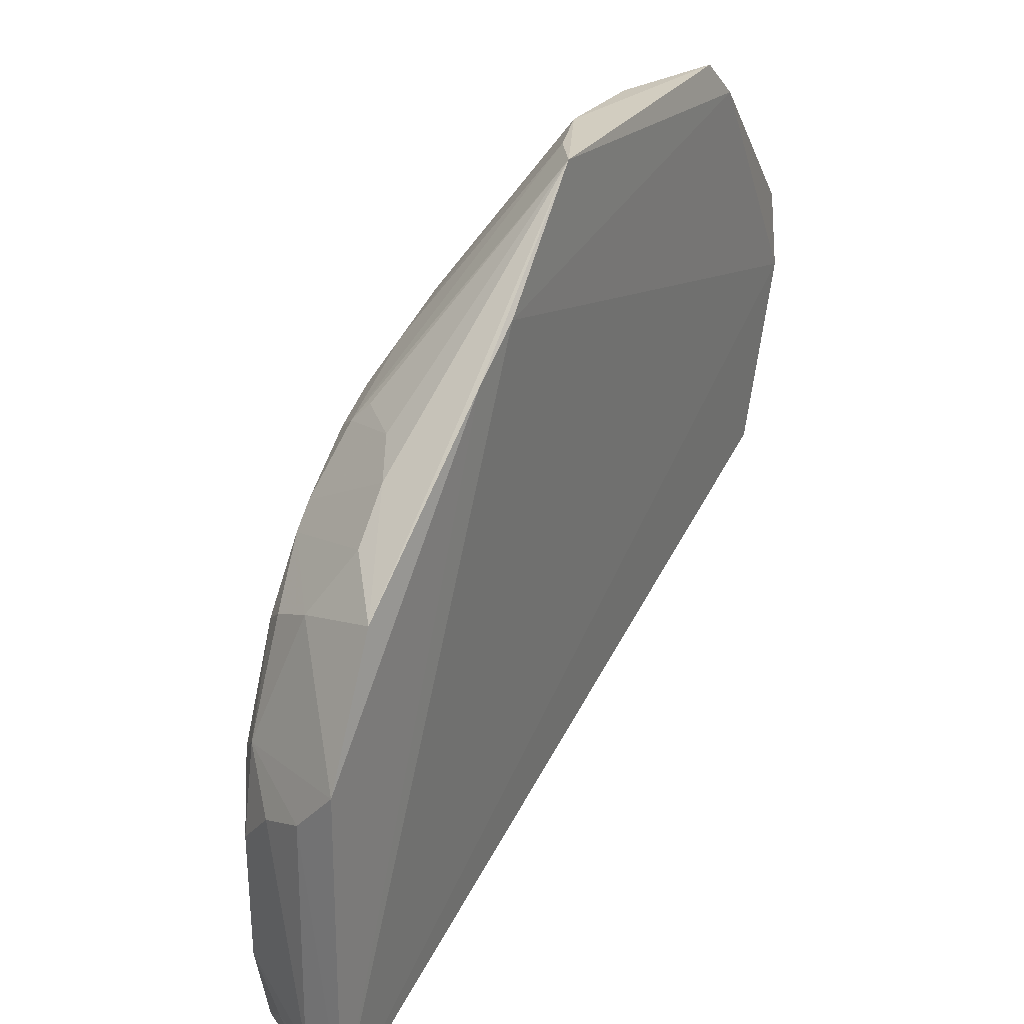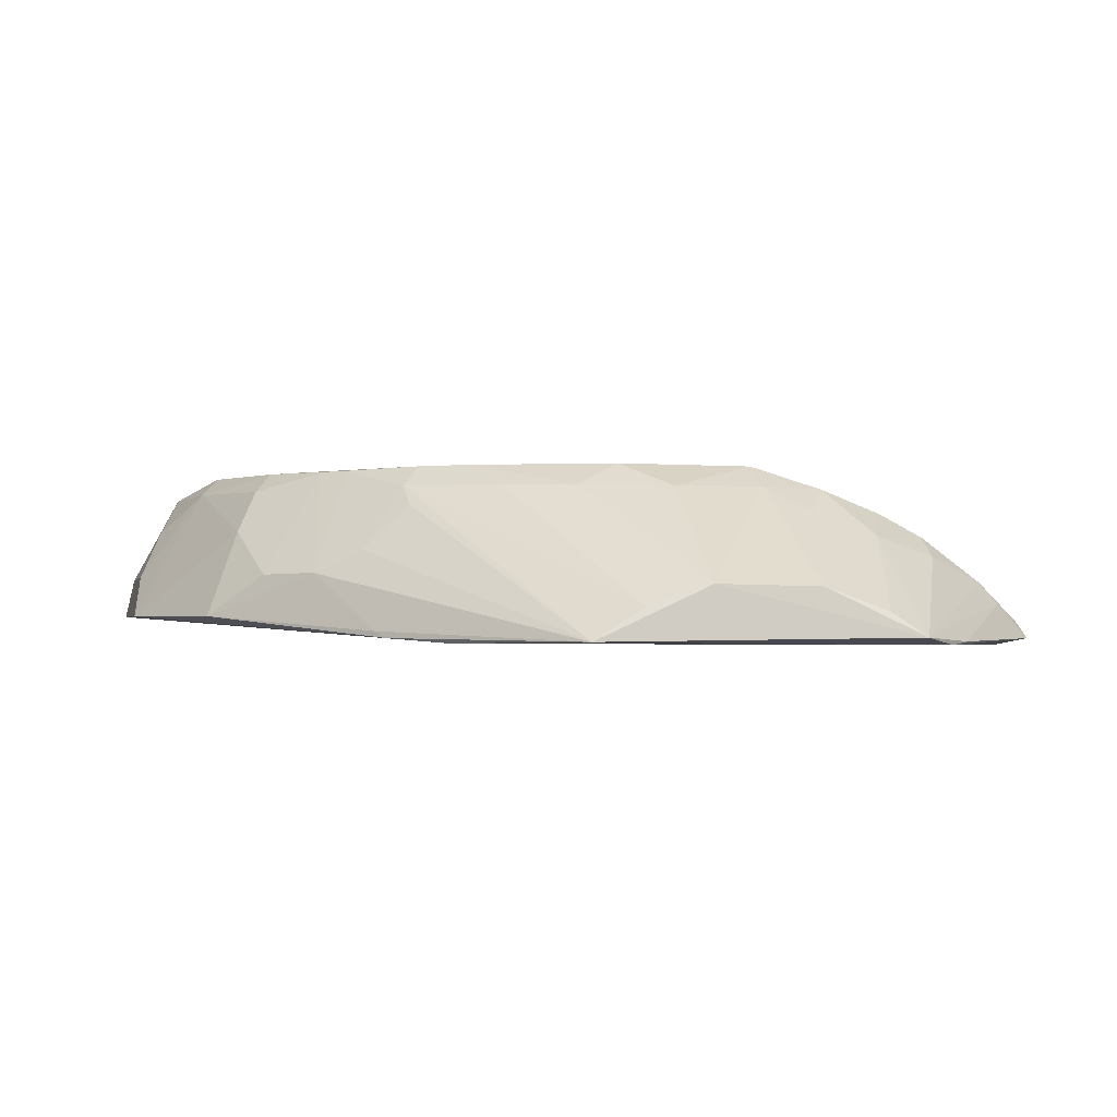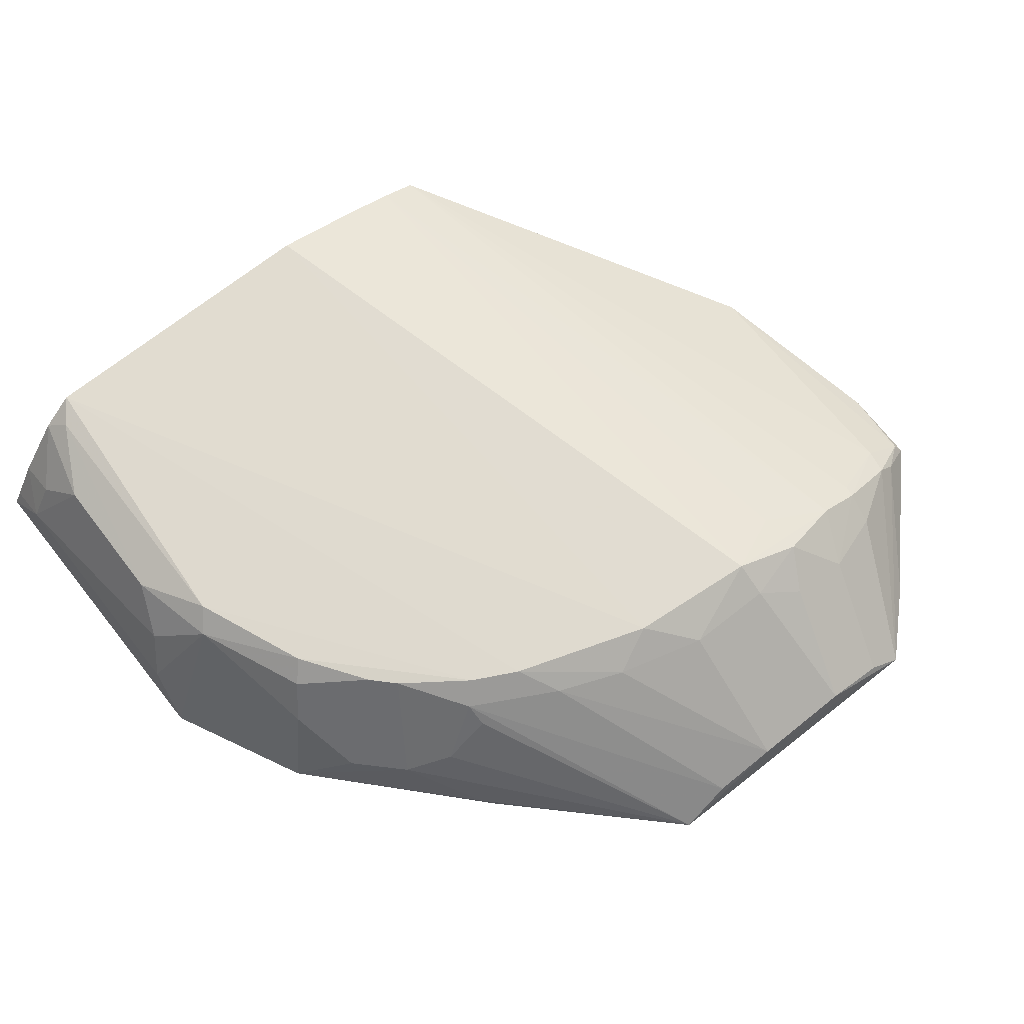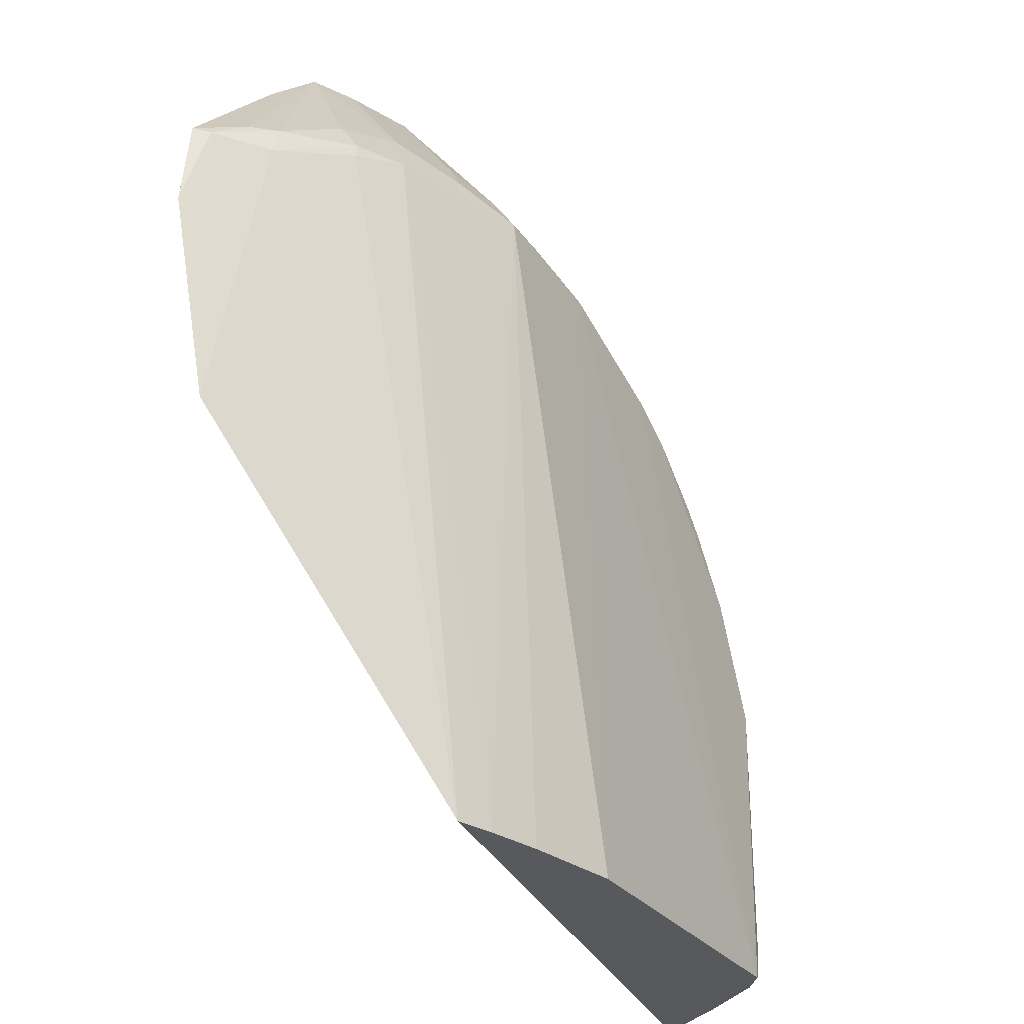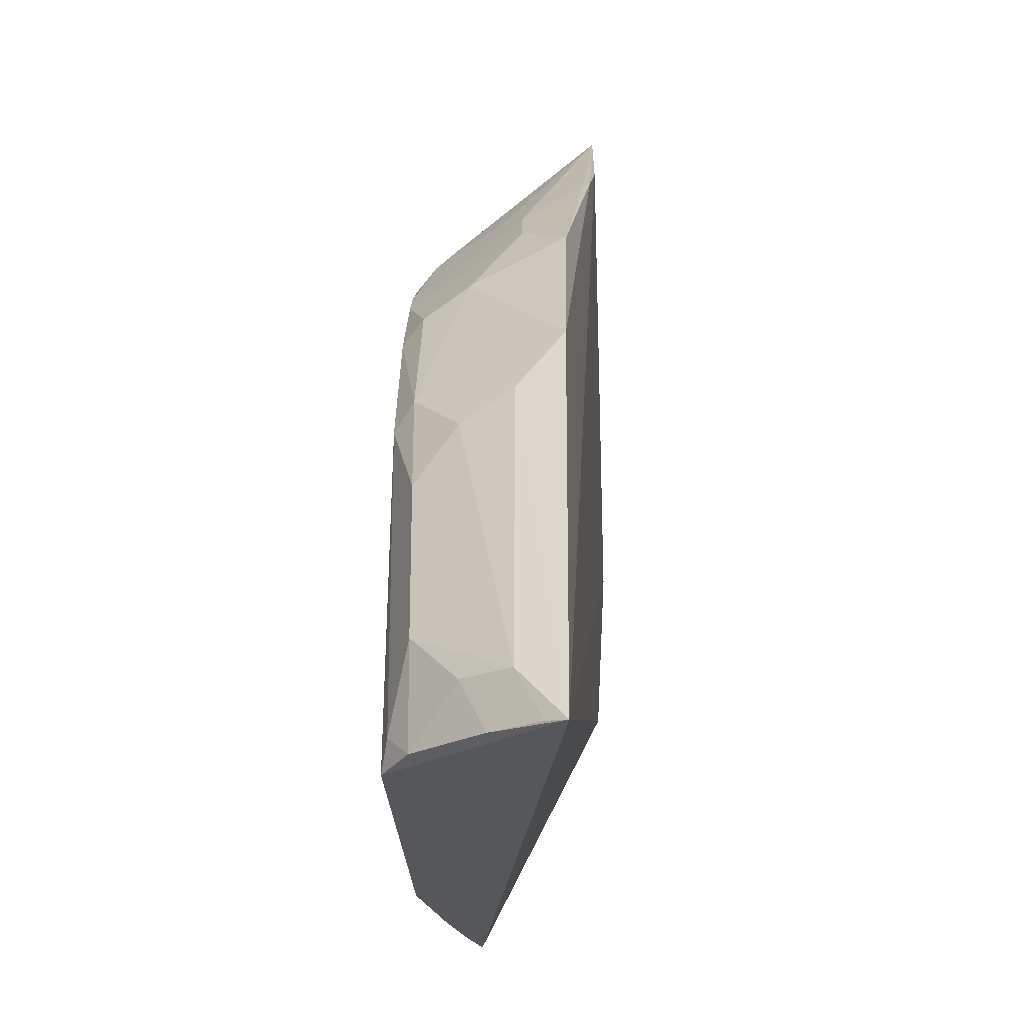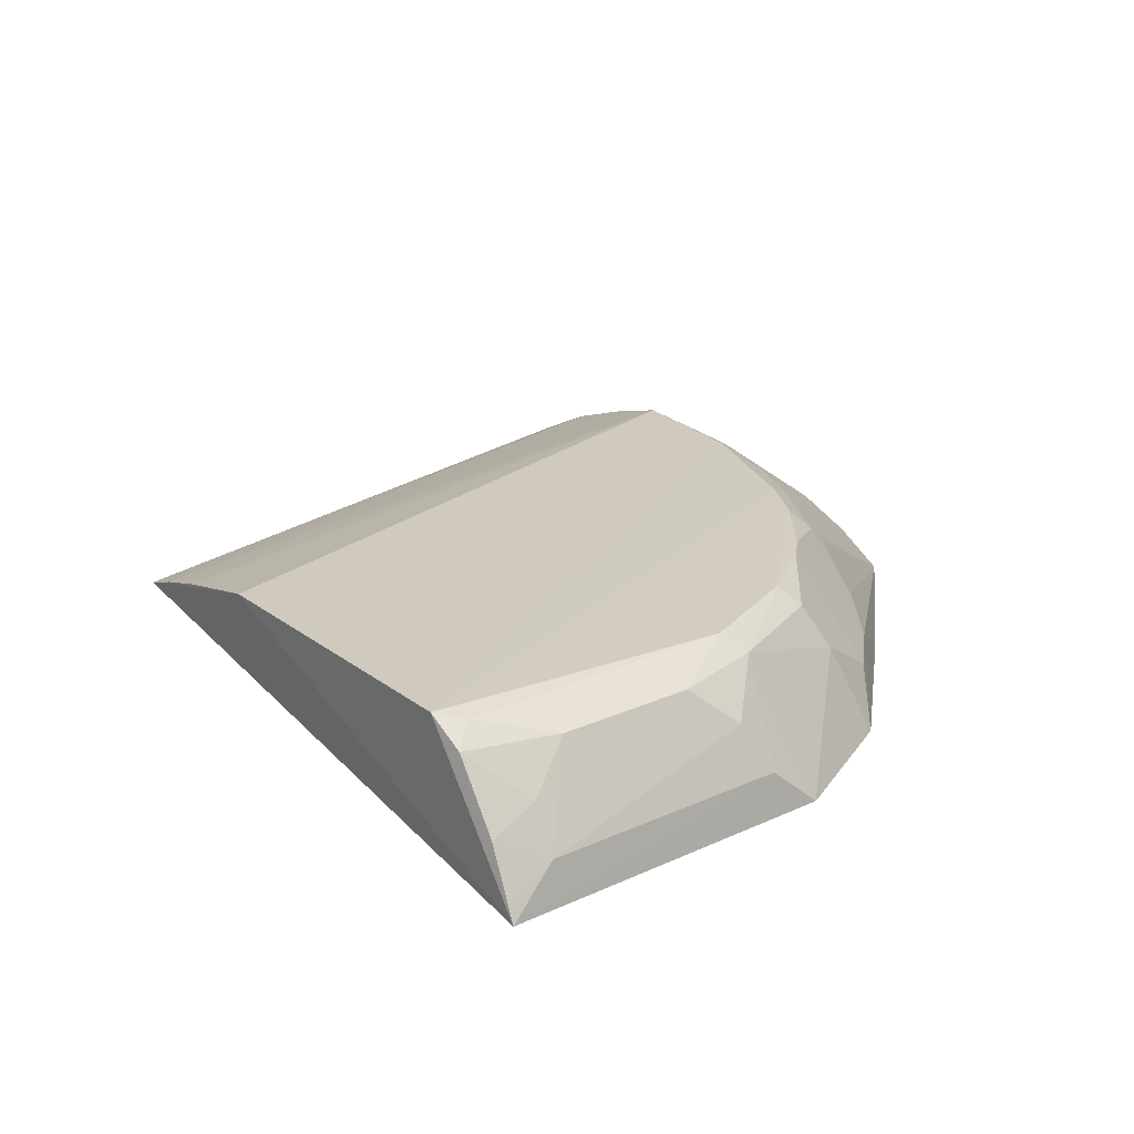
<metadata>
{"format":"obj","ext":"obj","renderer":"f3d","projection":"perspective","resolution":1024,"background":"white","views":[{"elev":28.0,"azim":-61.9,"up":"+Z"},{"elev":-1.8,"azim":-12.1,"up":"+Y"},{"elev":70.0,"azim":-38.0,"up":"+Y"},{"elev":-31.1,"azim":119.8,"up":"+Z"},{"elev":-26.1,"azim":-87.7,"up":"+Z"},{"elev":23.7,"azim":-127.2,"up":"+Y"}]}
</metadata>
<code>
v -0.02479 0.006442 0.0934
v -0.01093 0.00242 0.09344
v -0.05777 -0.005095 0.09396
v -0.04913 0.00677 0.09375
v 0.008433 -0.006715 0.1192
v -0.02215 0.00637 0.1418
v -0.01192 0.006217 0.1426
v -0.01767 0.004664 0.09343
v 0.01174 -0.00743 0.1343
v -0.03583 -0.007213 0.1471
v 0.0002444 -0.007344 0.1529
v 0.0115 -0.00691 0.1406
v 0.001872 -0.0007109 0.145
v 0.007024 -0.002582 0.1418
v 0.001907 0.0008985 0.1426
v -0.002704 -0.006784 0.1558
v 0.00859 -0.004206 0.1418
v 0.007392 -0.002774 0.1398
v -0.001516 0.002676 0.1426
v -0.006642 0.004459 0.1437
v 0.002201 -0.007101 0.151
v -0.02735 -0.007071 0.1558
v -0.01847 -0.00301 0.1555
v -0.01038 -0.003159 0.1554
v -0.01862 0.004517 0.1452
v -0.01371 0.003444 0.09343
v -0.003305 0.000834 0.1468
v 0.01085 -0.005709 0.1402
v 0.00206 0.0007852 0.1417
v -0.01173 0.004539 0.1452
v -0.05069 0.006339 0.117
v -0.03653 0.006305 0.1364
v -0.03293 0.006346 0.1382
v -0.02568 0.004626 0.1434
v -0.006924 0.004394 0.1404
v -0.0054 -0.004919 0.1553
v -0.008316 0.002644 0.1469
v -0.04698 0.00624 0.1258
v -0.04333 0.006123 0.1309
v -0.05059 0.006297 0.09568
v -0.05179 0.004892 0.09413
v -0.05362 0.004786 0.1011
v -0.05368 0.0048 0.1116
v -0.0571 -0.001794 0.09761
v -0.05532 0.001758 0.1151
v -0.02341 -0.004588 0.1554
v -0.03786 0.004705 0.1377
v -0.03764 0.003217 0.1393
v -0.04465 -0.001935 0.1374
v -0.04814 -0.002018 0.1339
v -0.05222 -0.00519 0.131
v -0.03991 -0.006843 0.1436
v -0.05753 -0.005156 0.1204
v -0.04823 0.004732 0.1271
v -0.05523 -8.997e-05 0.09416
v -0.05202 0.00493 0.1186
v -0.03097 0.004692 0.1413
v -0.04159 0.006128 0.1327
v -0.04116 -0.0002136 0.1392
v -0.0407 -0.006329 0.1428
v -0.05697 -0.001907 0.1168
v -0.04976 0.001461 0.1287
v -0.05711 -0.003638 0.09414
v -0.0552 0.001634 0.09765
f 1 2 3
f 1 3 4
f 5 3 2
f 6 1 4
f 6 7 1
f 8 1 7
f 9 10 3
f 9 3 5
f 9 11 10
f 9 12 11
f 13 14 15
f 13 16 14
f 17 14 16
f 18 5 2
f 18 15 14
f 19 7 20
f 21 11 12
f 21 16 11
f 21 17 16
f 21 12 17
f 22 11 16
f 22 10 11
f 22 16 23
f 24 23 16
f 25 7 6
f 26 8 7
f 26 2 1
f 26 1 8
f 26 19 2
f 27 16 13
f 27 19 20
f 27 13 15
f 27 15 19
f 28 17 12
f 28 14 17
f 28 18 14
f 28 12 9
f 28 9 5
f 28 5 18
f 29 18 2
f 29 15 18
f 29 19 15
f 29 2 19
f 30 20 7
f 30 7 25
f 30 25 23
f 30 23 24
f 31 32 4
f 33 6 4
f 33 4 32
f 34 25 6
f 34 23 25
f 34 6 33
f 35 26 7
f 35 7 19
f 35 19 26
f 36 24 16
f 36 16 27
f 37 30 24
f 37 20 30
f 37 24 36
f 37 36 27
f 37 27 20
f 38 39 32
f 38 32 31
f 40 31 4
f 40 41 42
f 40 4 41
f 43 40 42
f 43 31 40
f 43 44 45
f 43 42 44
f 46 22 23
f 47 33 32
f 47 48 22
f 47 22 46
f 49 50 51
f 49 39 50
f 52 10 22
f 52 3 10
f 53 52 51
f 53 3 52
f 54 39 38
f 55 41 4
f 55 4 3
f 56 43 45
f 56 31 43
f 56 54 38
f 56 38 31
f 57 34 33
f 57 47 46
f 57 33 47
f 57 46 23
f 57 23 34
f 58 47 32
f 58 32 39
f 58 39 49
f 59 49 22
f 59 22 48
f 59 48 47
f 59 58 49
f 59 47 58
f 60 49 51
f 60 51 52
f 60 52 22
f 60 22 49
f 61 44 3
f 61 3 53
f 61 45 44
f 61 56 45
f 61 53 56
f 62 51 50
f 62 50 39
f 62 39 54
f 62 53 51
f 62 56 53
f 62 54 56
f 63 55 3
f 63 3 44
f 63 44 55
f 64 55 44
f 64 44 42
f 64 42 41
f 64 41 55

</code>
